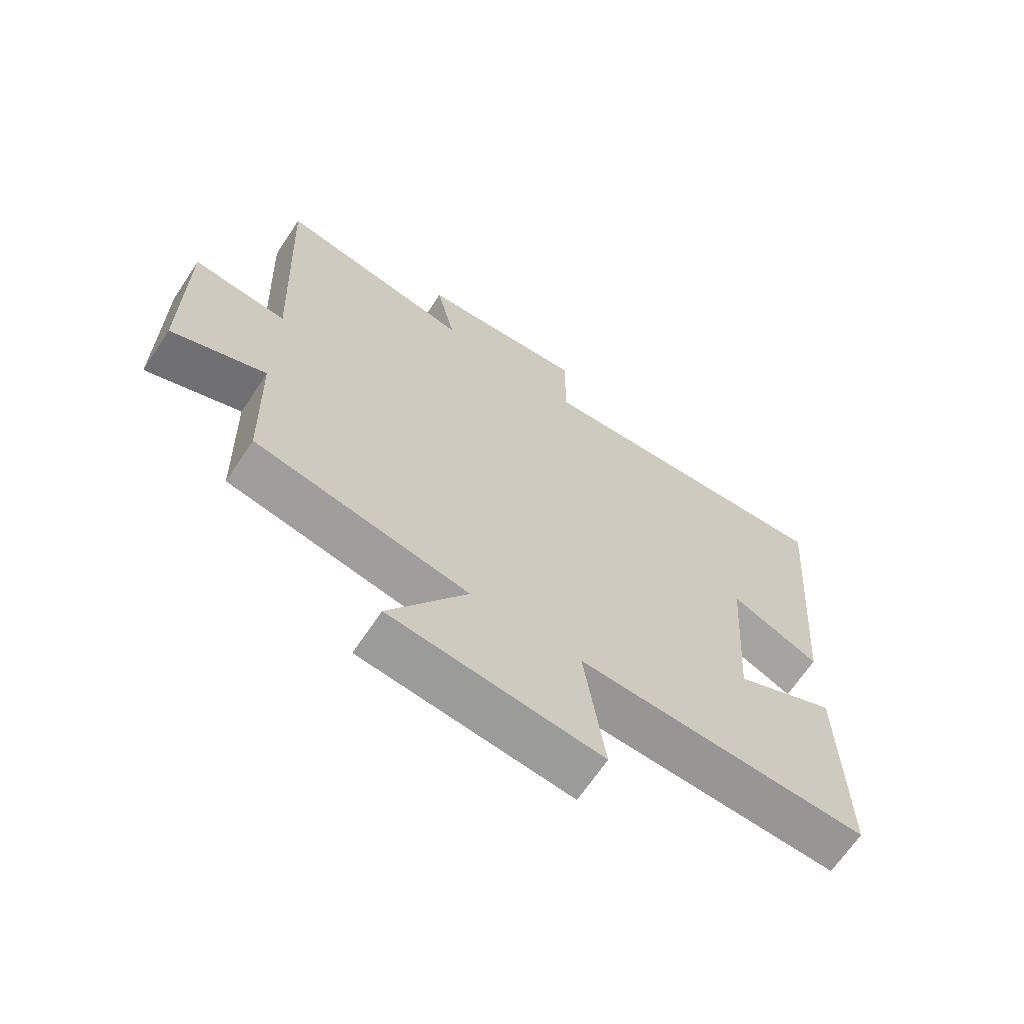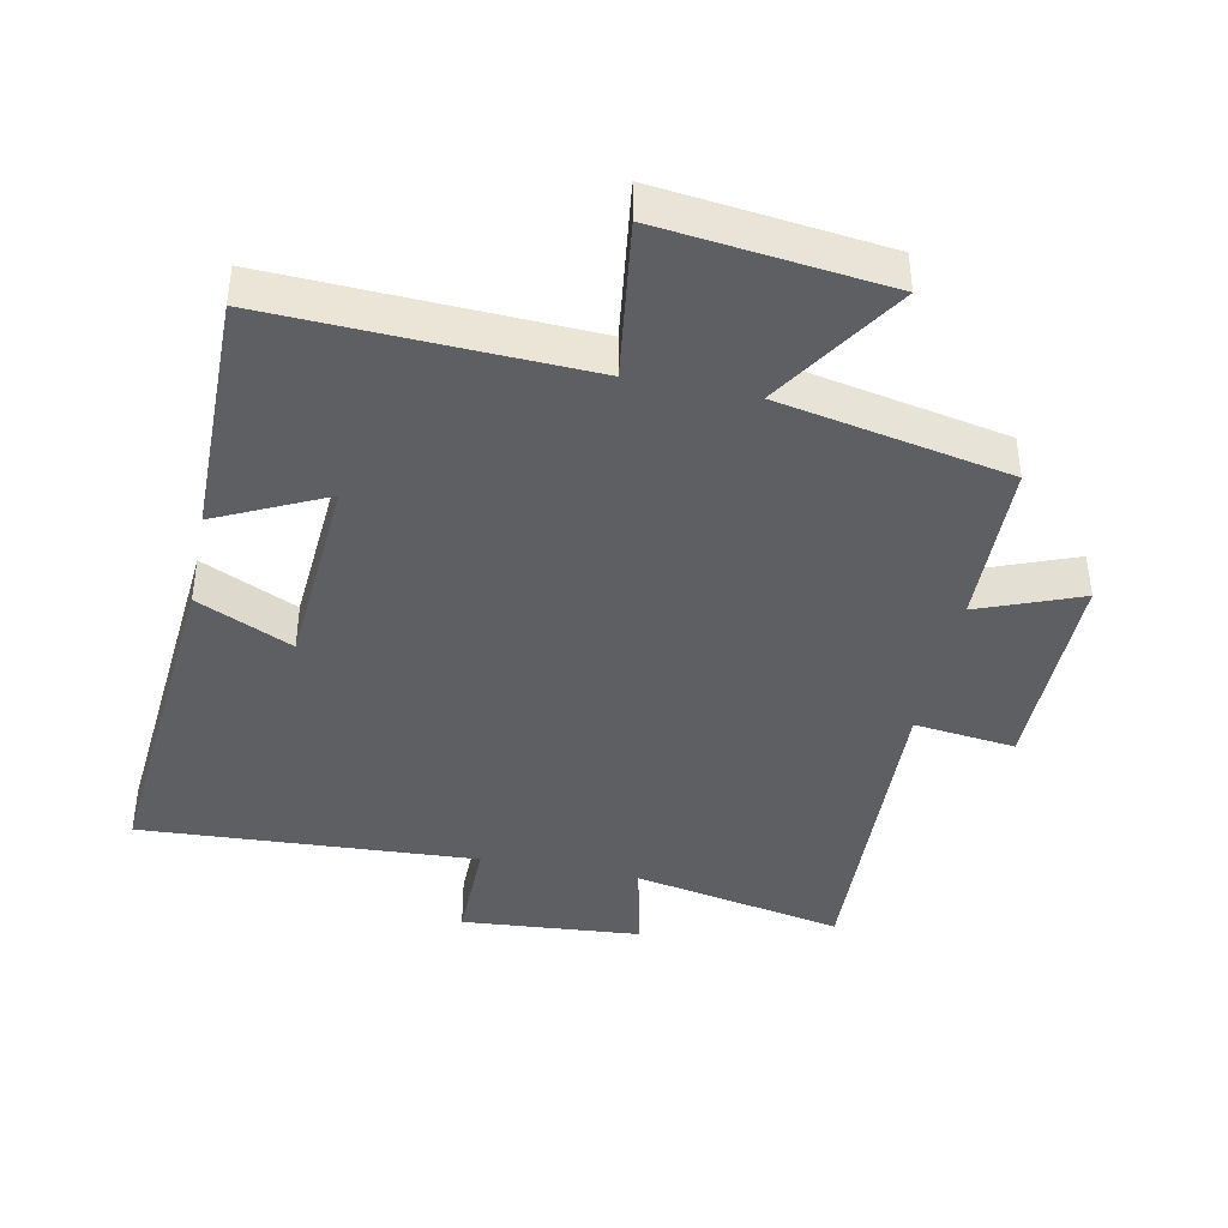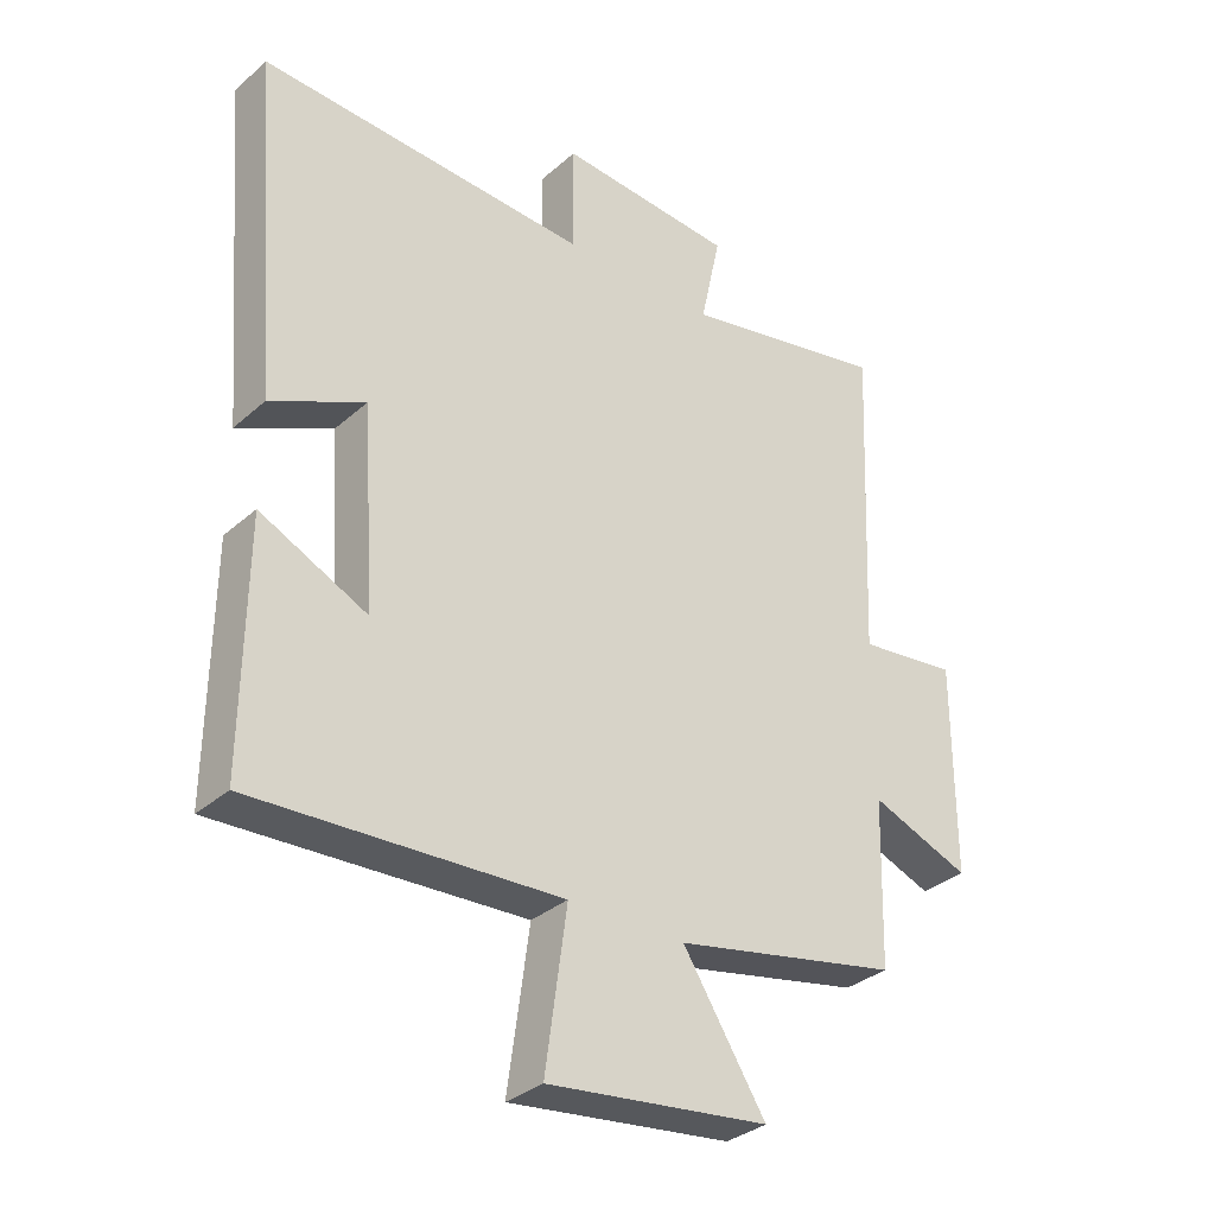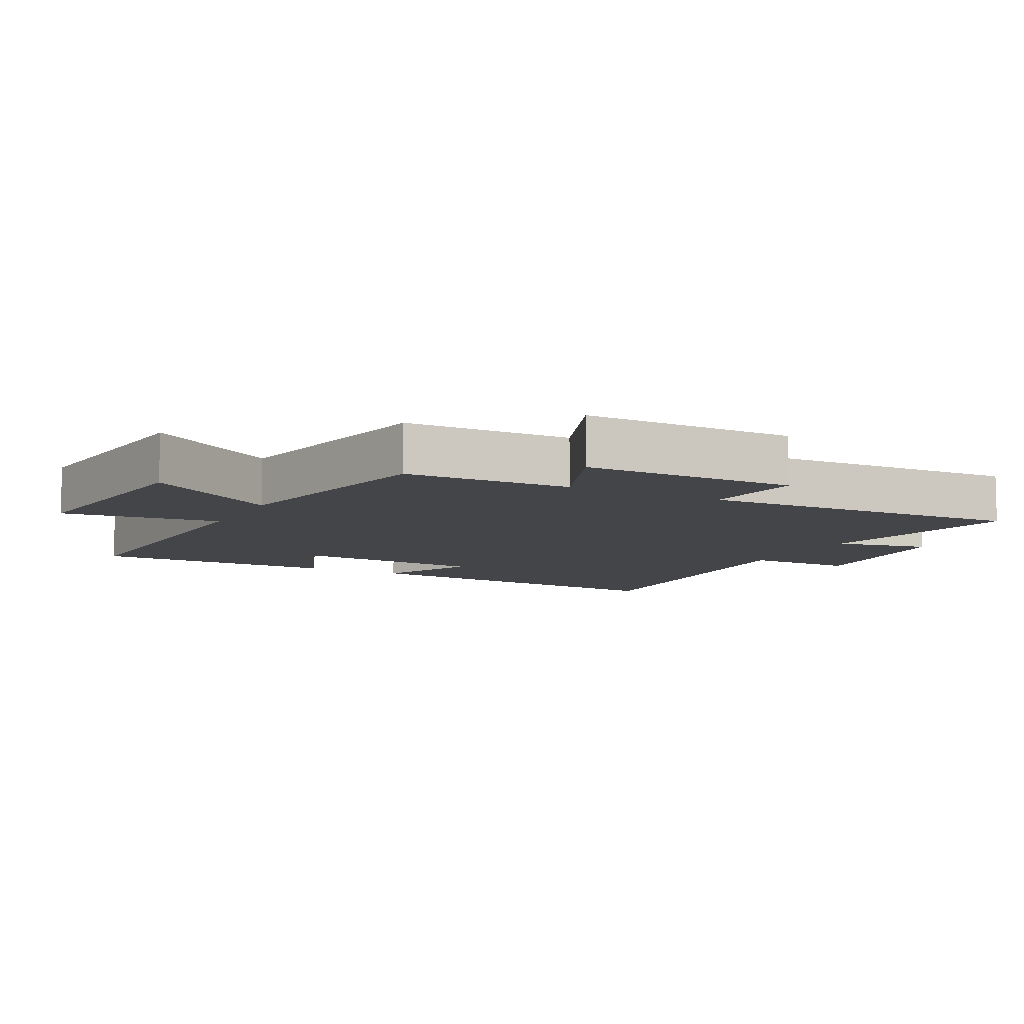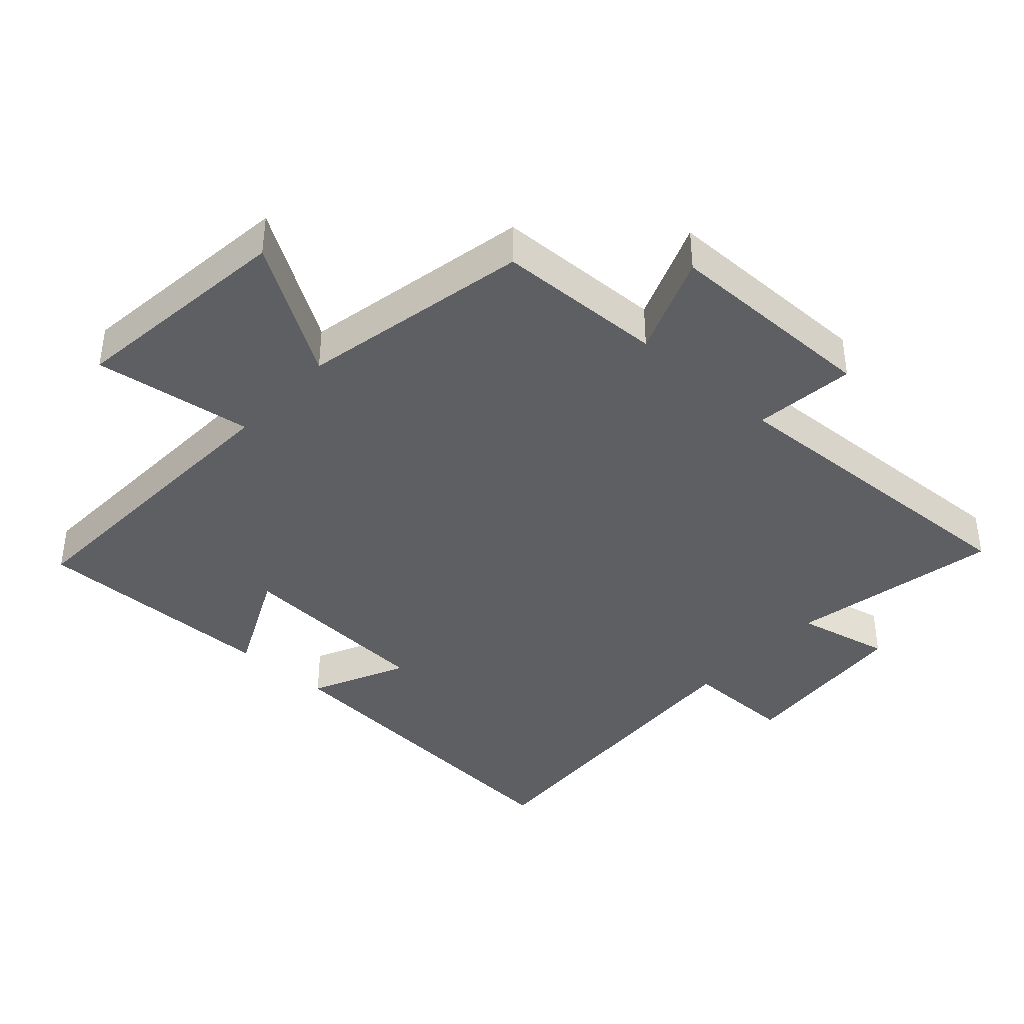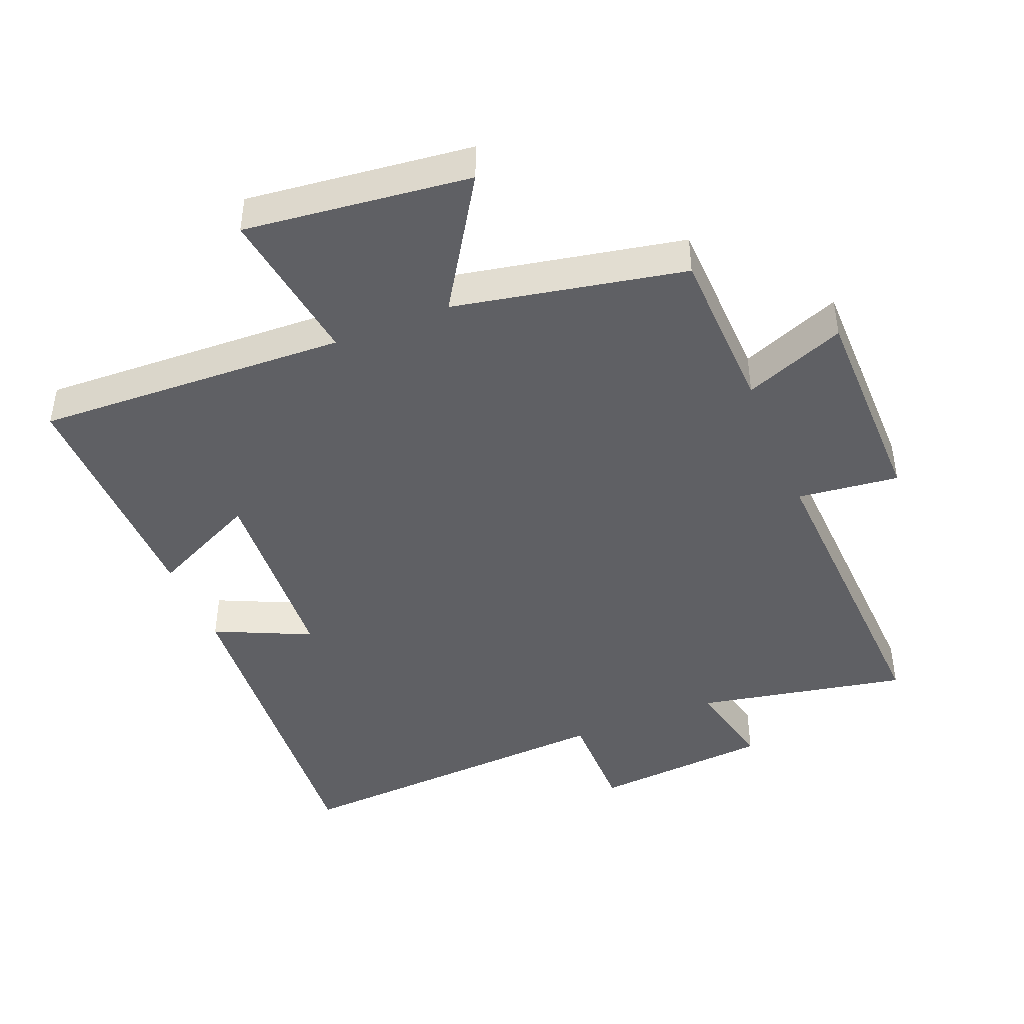
<metadata>
{"format":"obj","ext":"obj","renderer":"f3d","projection":"perspective","resolution":1024,"background":"white","views":[{"elev":-66.8,"azim":-33.7,"up":"+Z"},{"elev":-41.2,"azim":168.4,"up":"+Y"},{"elev":-32.8,"azim":140.2,"up":"+Z"},{"elev":-8.7,"azim":-117.5,"up":"+Y"},{"elev":-39.6,"azim":-132.1,"up":"+Y"},{"elev":-44.0,"azim":-157.7,"up":"+Y"}]}
</metadata>
<code>
v -0.521 0.07 0.563
v -0.203 0.07 0.5
v -0.234 0.07 0.643
v 0.036 0.07 0.665
v 0.035 0.07 0.5
v 0.542 0.07 0.529
v 0.5 0.07 0.007
v 0.356 0.07 0.074
v 0.336 0.07 -0.228
v 0.5 0.07 -0.149
v 0.504 0.07 -0.52
v 0.034 0.07 -0.5
v 0.067 0.07 -0.74
v -0.273 0.07 -0.7
v -0.146 0.07 -0.5
v -0.493 0.07 -0.431
v -0.5 0.07 -0.178
v -0.653 0.07 -0.238
v -0.653 0.07 0.086
v -0.5 0.07 0.068
v -0.521 0 0.563
v -0.203 0 0.5
v -0.234 0 0.643
v 0.036 0 0.665
v 0.035 0 0.5
v 0.542 0 0.529
v 0.5 0 0.007
v 0.356 0 0.074
v 0.336 0 -0.228
v 0.5 0 -0.149
v 0.504 0 -0.52
v 0.034 0 -0.5
v 0.067 0 -0.74
v -0.273 0 -0.7
v -0.146 0 -0.5
v -0.493 0 -0.431
v -0.5 0 -0.178
v -0.653 0 -0.238
v -0.653 0 0.086
v -0.5 0 0.068
f 17 18 19 20
f 15 16 17 20
f 15 20 1 2
f 12 13 14 15
f 12 15 2
f 9 10 11 12
f 12 2 3
f 9 12 3
f 8 9 3
f 5 6 7 8
f 5 8 3
f 3 4 5
f 40 39 38 37
f 40 37 36 35
f 22 21 40 35
f 35 34 33 32
f 22 35 32
f 32 31 30 29
f 23 22 32
f 23 32 29
f 23 29 28
f 28 27 26 25
f 23 28 25
f 25 24 23
f 1 21 22 2
f 2 22 23 3
f 3 23 24 4
f 4 24 25 5
f 5 25 26 6
f 6 26 27 7
f 7 27 28 8
f 8 28 29 9
f 9 29 30 10
f 10 30 31 11
f 11 31 32 12
f 12 32 33 13
f 13 33 34 14
f 14 34 35 15
f 15 35 36 16
f 16 36 37 17
f 17 37 38 18
f 18 38 39 19
f 19 39 40 20
f 20 40 21 1

</code>
